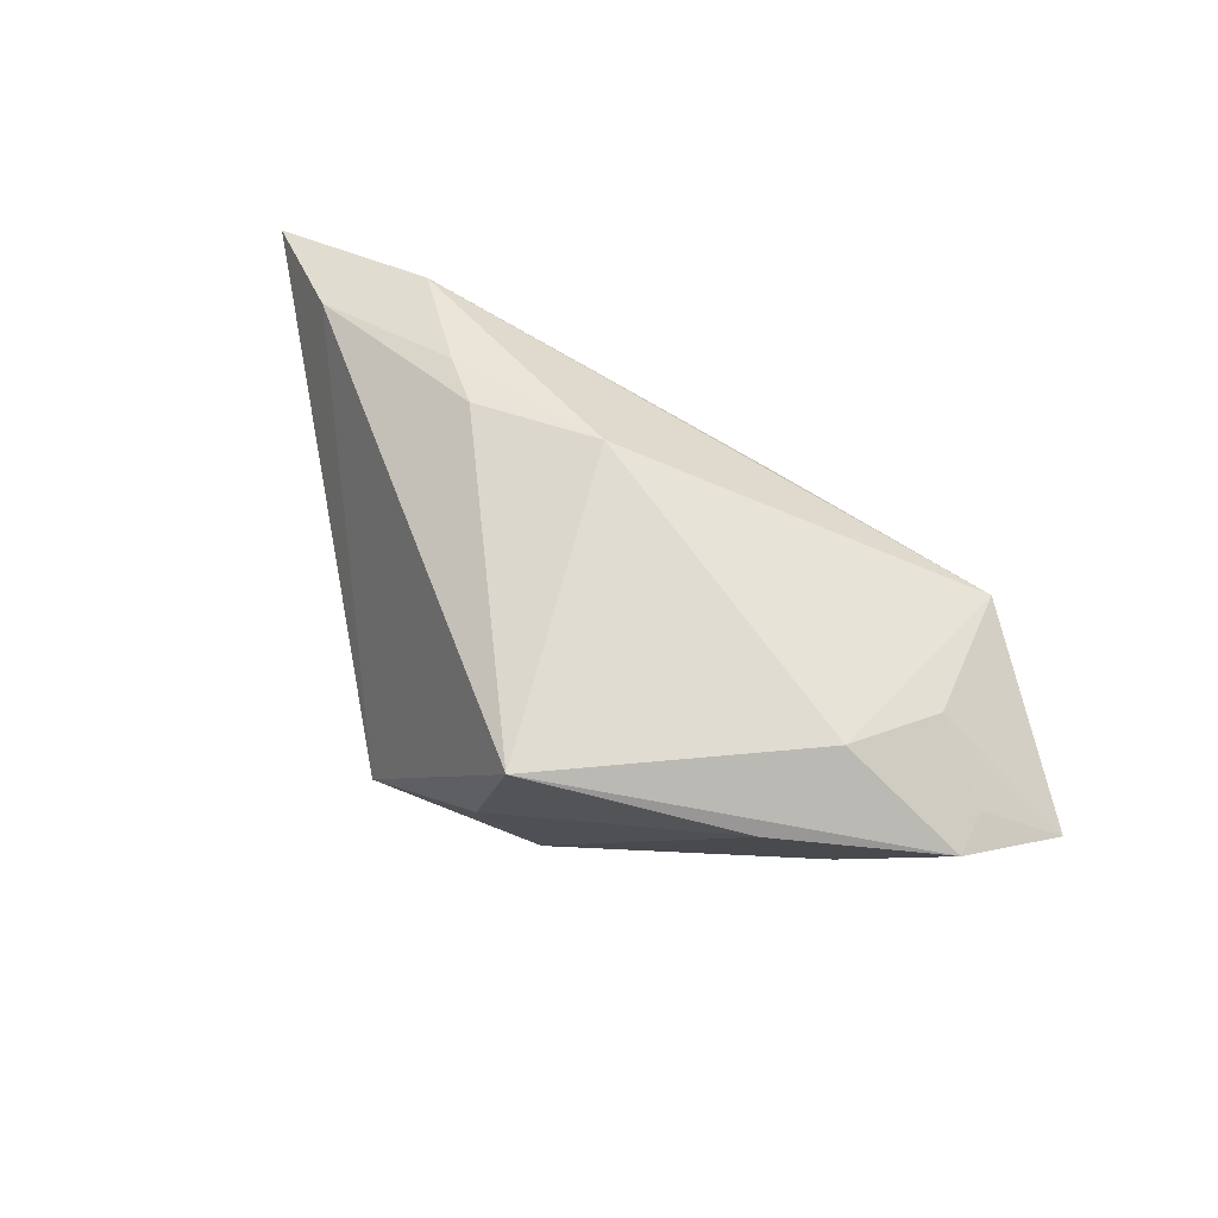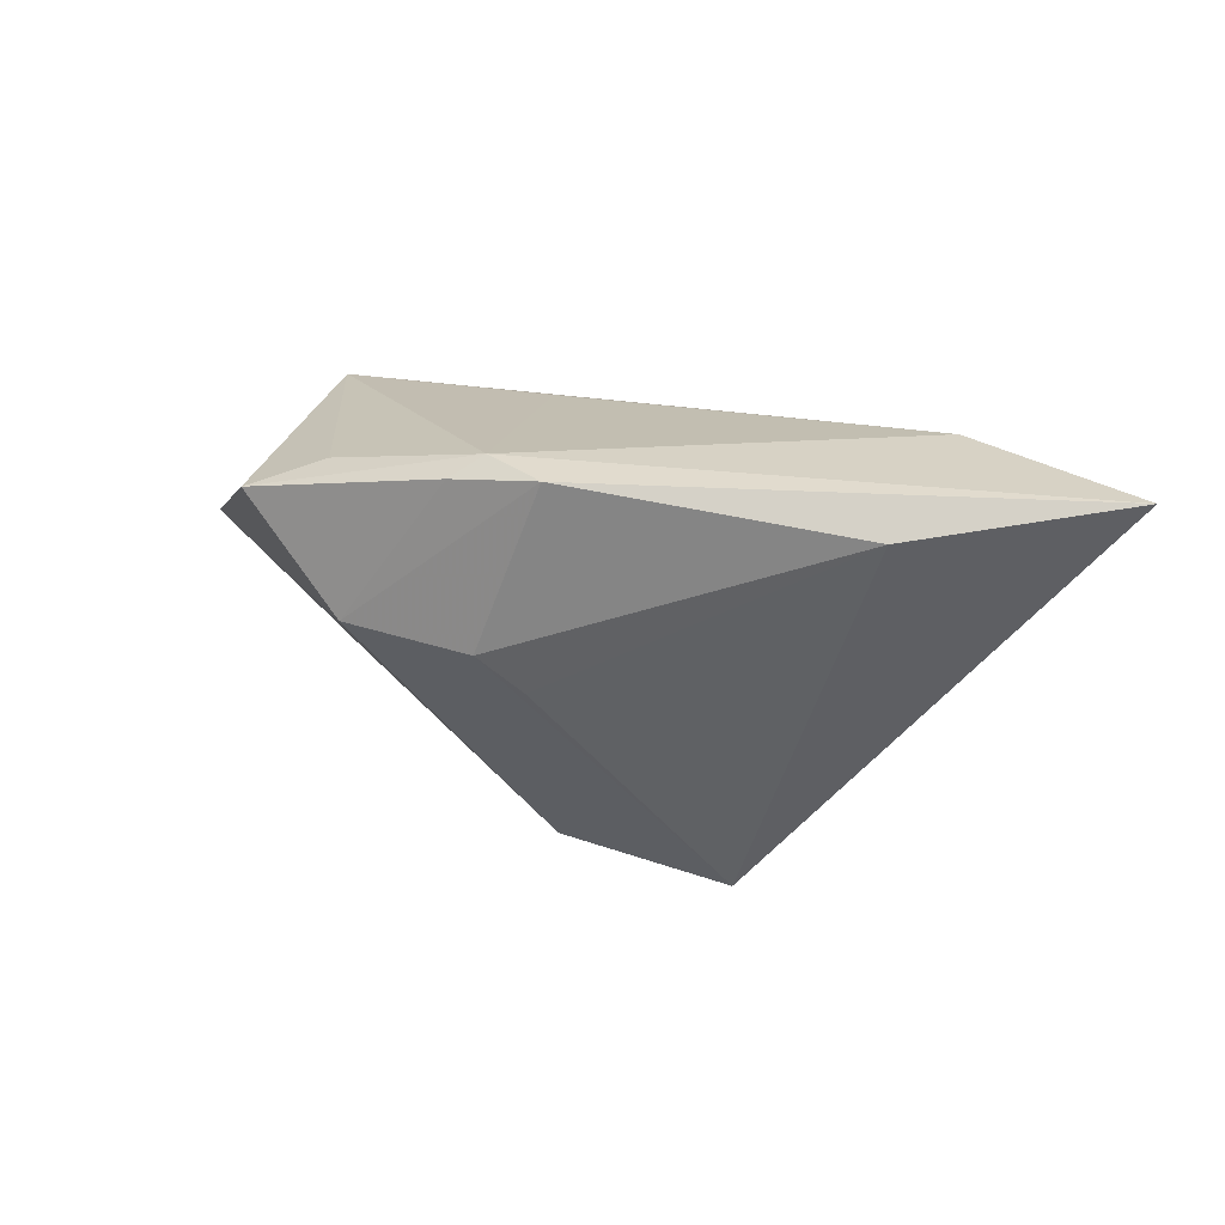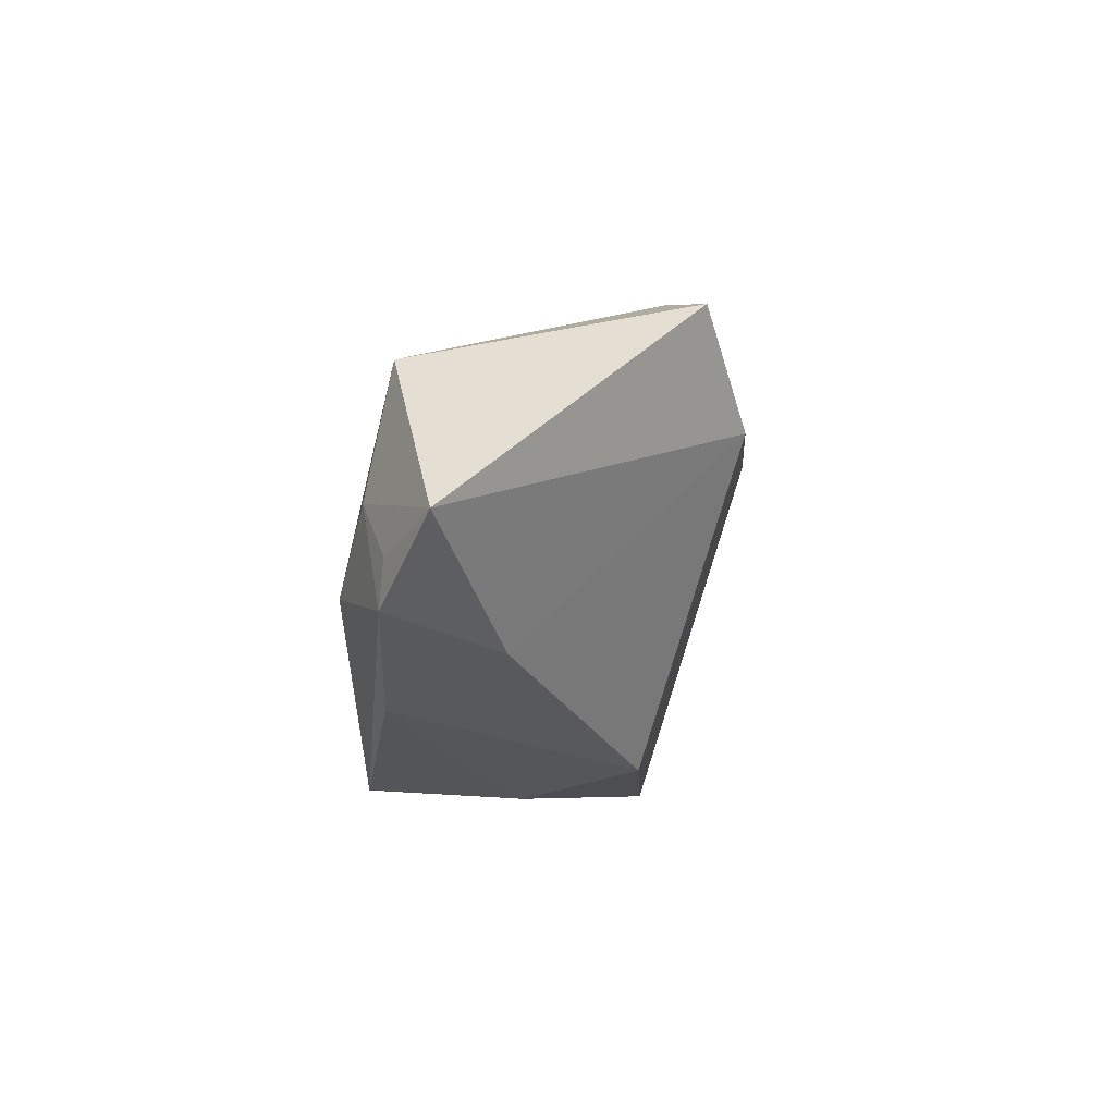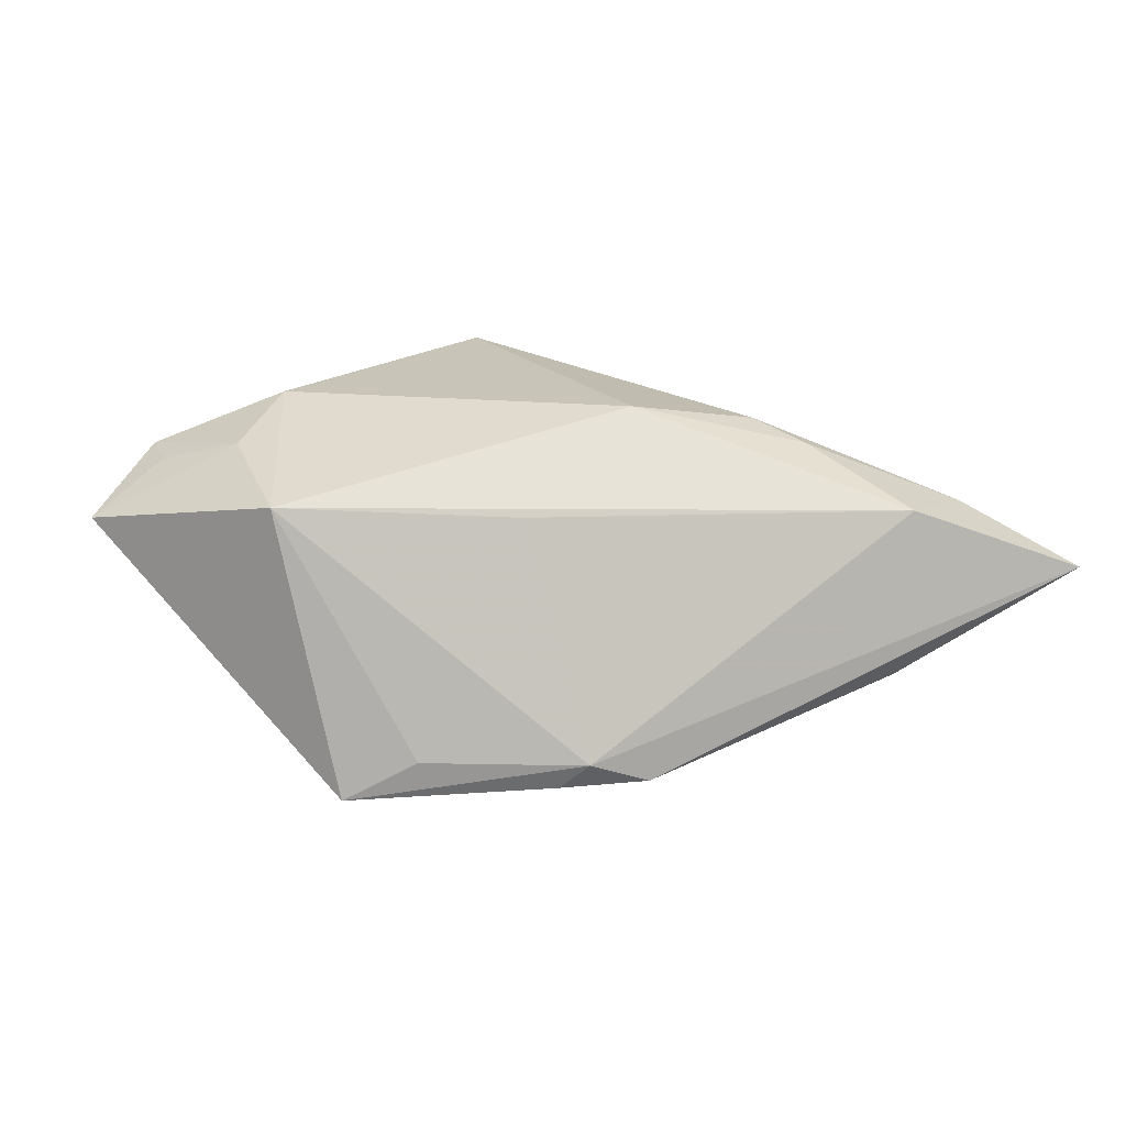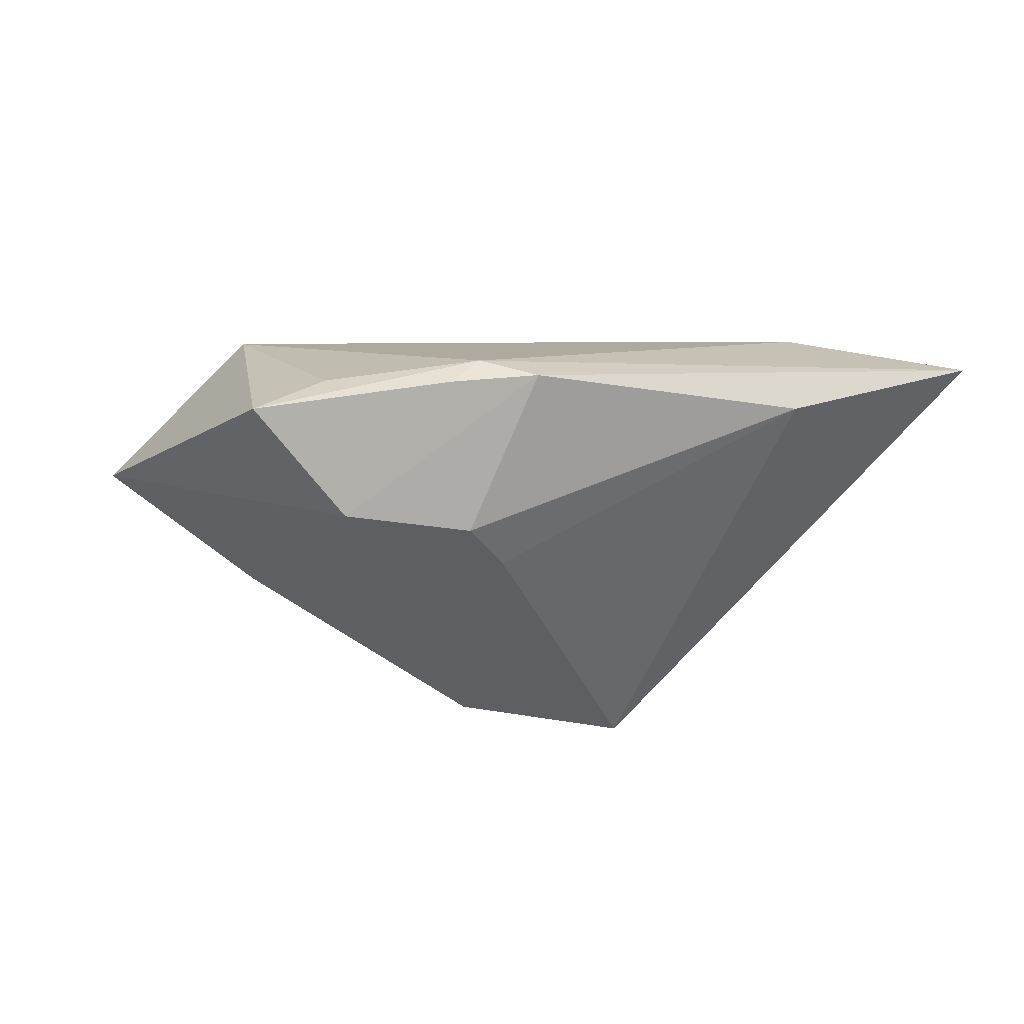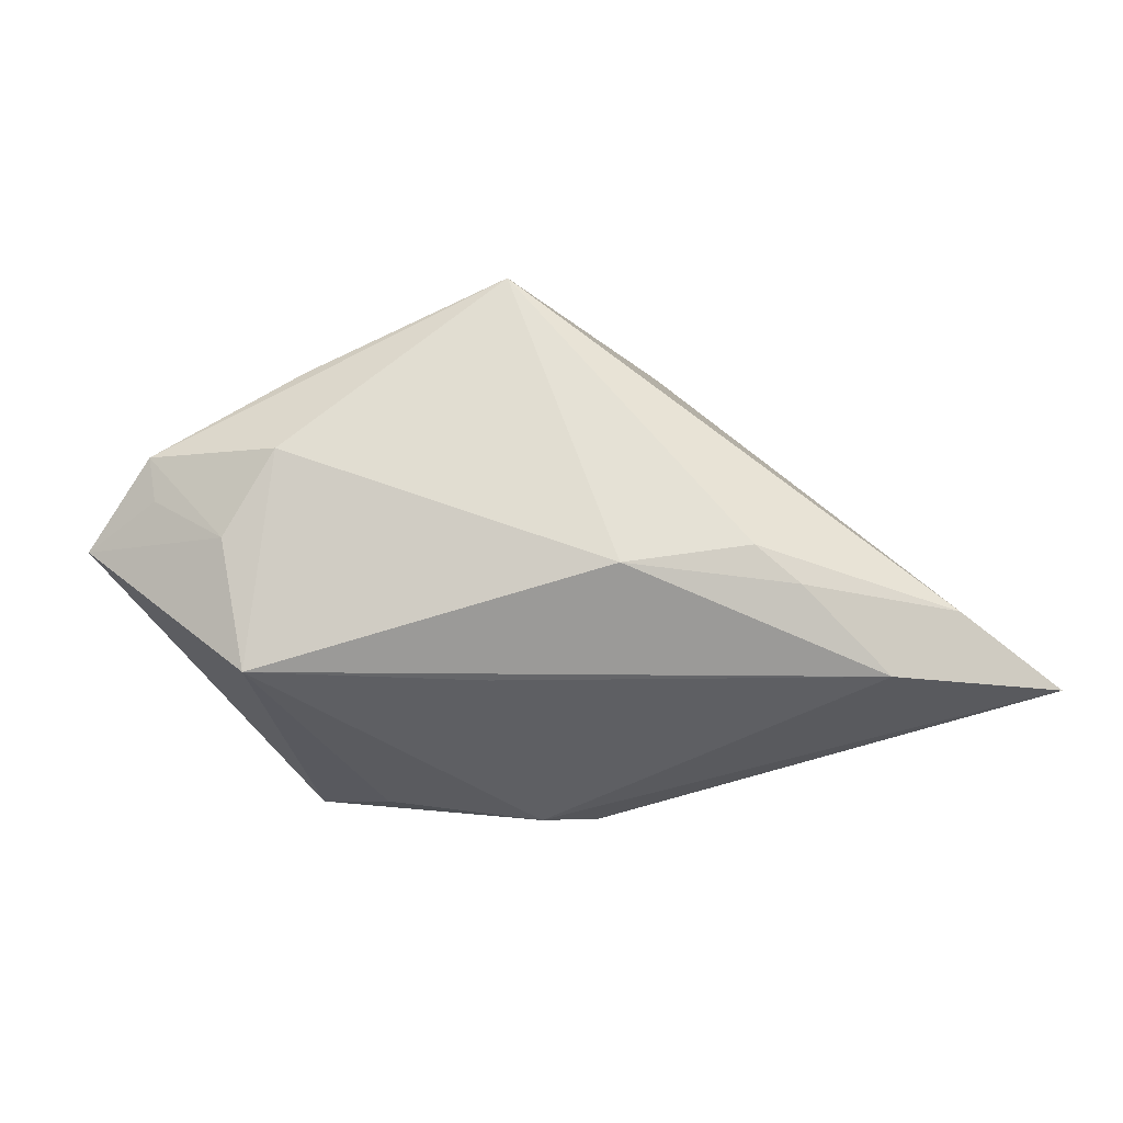
<metadata>
{"format":"obj","ext":"obj","renderer":"f3d","projection":"perspective","resolution":1024,"background":"white","views":[{"elev":69.2,"azim":23.3,"up":"+Z"},{"elev":39.4,"azim":-158.7,"up":"+Y"},{"elev":-13.3,"azim":91.7,"up":"+Y"},{"elev":20.1,"azim":158.0,"up":"+Z"},{"elev":-59.9,"azim":171.7,"up":"+Z"},{"elev":68.8,"azim":168.6,"up":"+Z"}]}
</metadata>
<code>
v 0.03612 0.0104 0.01391
v -0.0477 0.01713 0.006471
v -0.03726 0.02399 0.008569
v -0.006515 -0.03054 0.002223
v -0.0589 0.02718 -0.0003482
v -0.02393 0.007843 0.01698
v 0.01874 0.007174 -0.02367
v -0.02155 -0.02846 -0.01186
v 0.03102 -0.02007 0.002078
v 0.008769 0.01599 0.01103
v -0.0285 0.01287 0.01474
v -0.00241 -0.02994 0.02016
v 0.05238 -0.009924 0.00843
v 0.02326 -0.02464 0.01557
v 0.03147 0.01792 -0.01906
v 0.007984 0.02485 -0.01864
v -0.008006 0.008135 0.02016
v 0.04318 -0.01247 0.01382
v 0.043 -0.01797 0.01422
v -0.03564 0.02402 -0.01191
v -0.0003312 -0.028 -0.01155
v -0.001481 0.002323 -0.02215
v 0.0233 0.02076 -0.0146
v 0.003289 0.007632 -0.02418
v 0.004902 0.02669 -0.0156
v -0.002276 0.02718 -0.01854
v 0.03587 -0.005098 0.0169
v 0.02794 -0.0135 0.02016
f 12 6 2
f 5 8 2
f 2 8 12
f 11 2 6
f 9 14 21
f 9 7 13
f 9 21 7
f 7 21 24
f 21 8 24
f 24 26 7
f 12 8 4
f 4 8 21
f 4 14 12
f 21 14 4
f 25 26 5
f 13 7 15
f 15 25 23
f 12 14 19
f 19 28 12
f 19 9 13
f 14 9 19
f 22 24 8
f 5 26 20
f 26 24 20
f 24 22 20
f 20 8 5
f 20 22 8
f 7 26 16
f 16 15 7
f 26 25 16
f 25 15 16
f 28 19 27
f 23 25 1
f 28 27 1
f 1 27 13
f 13 15 1
f 1 15 23
f 18 19 13
f 13 27 18
f 18 27 19
f 5 2 3
f 2 11 3
f 3 25 5
f 10 1 25
f 25 3 10
f 10 3 1
f 1 3 17
f 28 1 17
f 17 3 11
f 12 28 17
f 17 11 6
f 17 6 12

</code>
